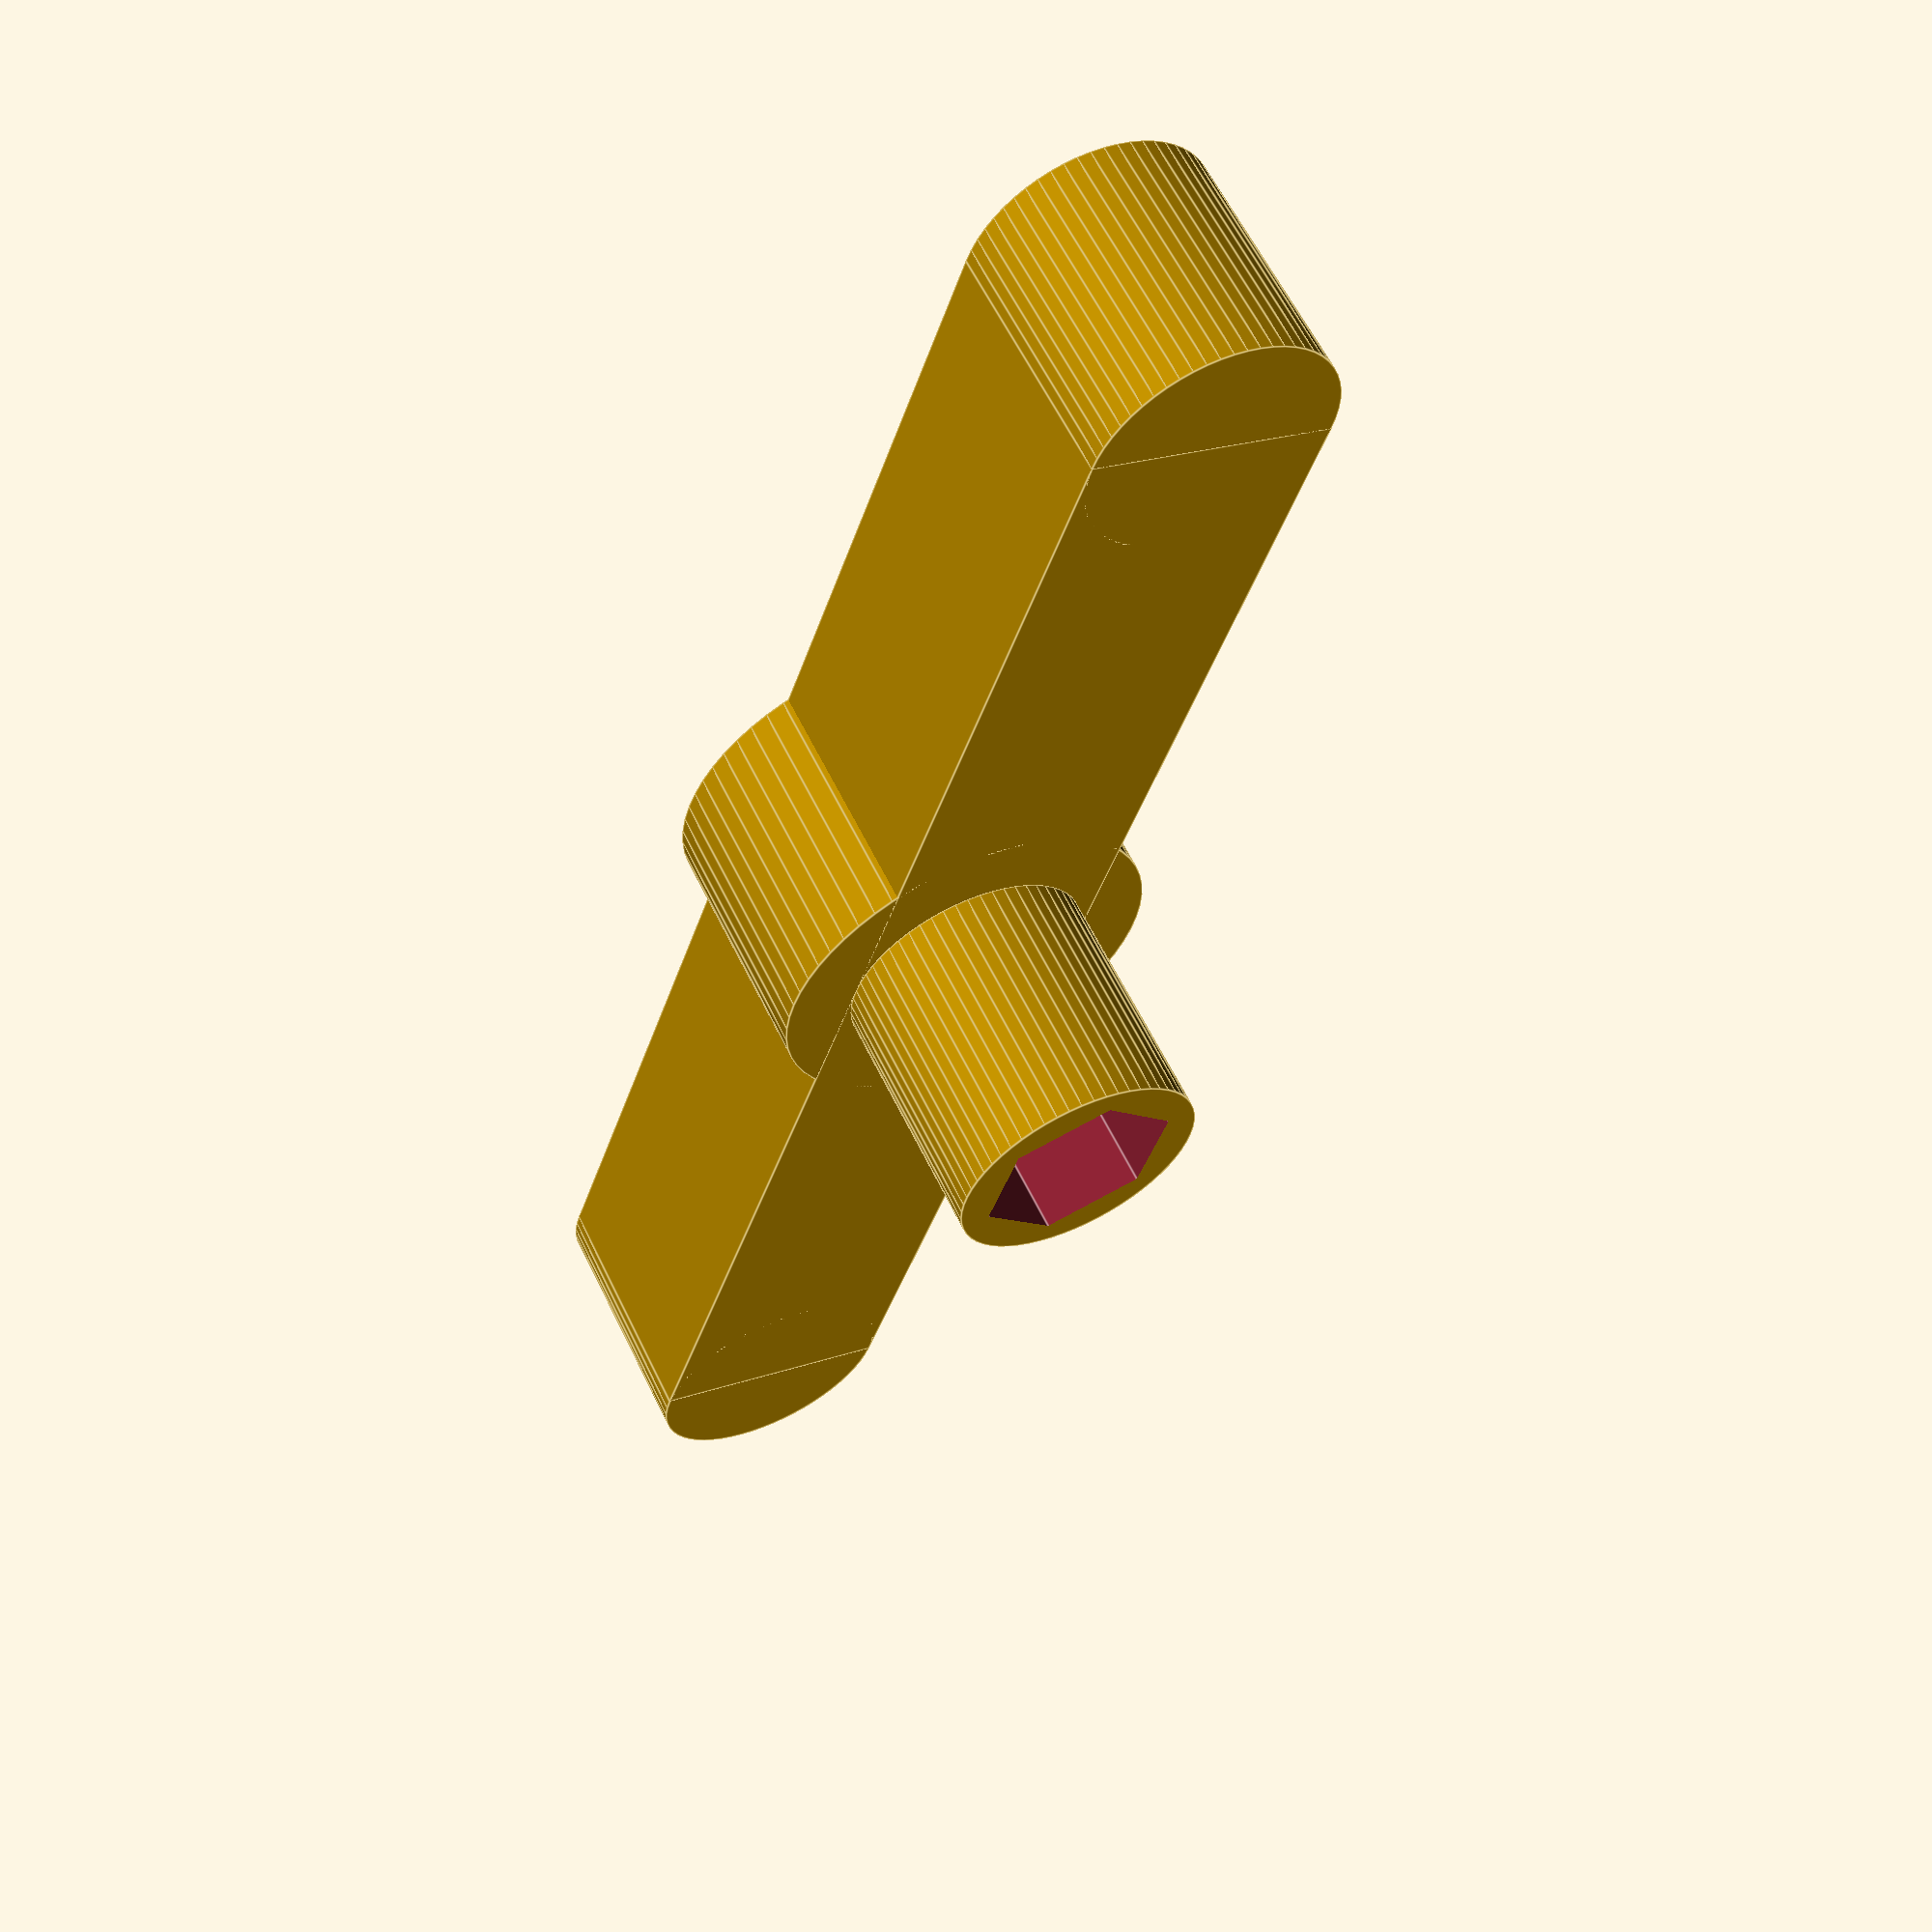
<openscad>

difference(){
    base();
    translate([30,5,5]) cylinder(34,3.91,3.91, $fn=6);
}

module base(){
    union(){
        translate([30,5,0]) {
            translate([0,0,10]) cylinder(10,5,5,$fn=60);
            cylinder(10,7.75,7.75,$fn=60);
        }

        translate([60,5,0]) cylinder(10,5,5, $fn=60);
        translate([0,5,0]) cylinder(10,5,5, $fn=60);
        cube([60,10,10]);
    }
}


</openscad>
<views>
elev=300.4 azim=108.5 roll=334.4 proj=p view=edges
</views>
